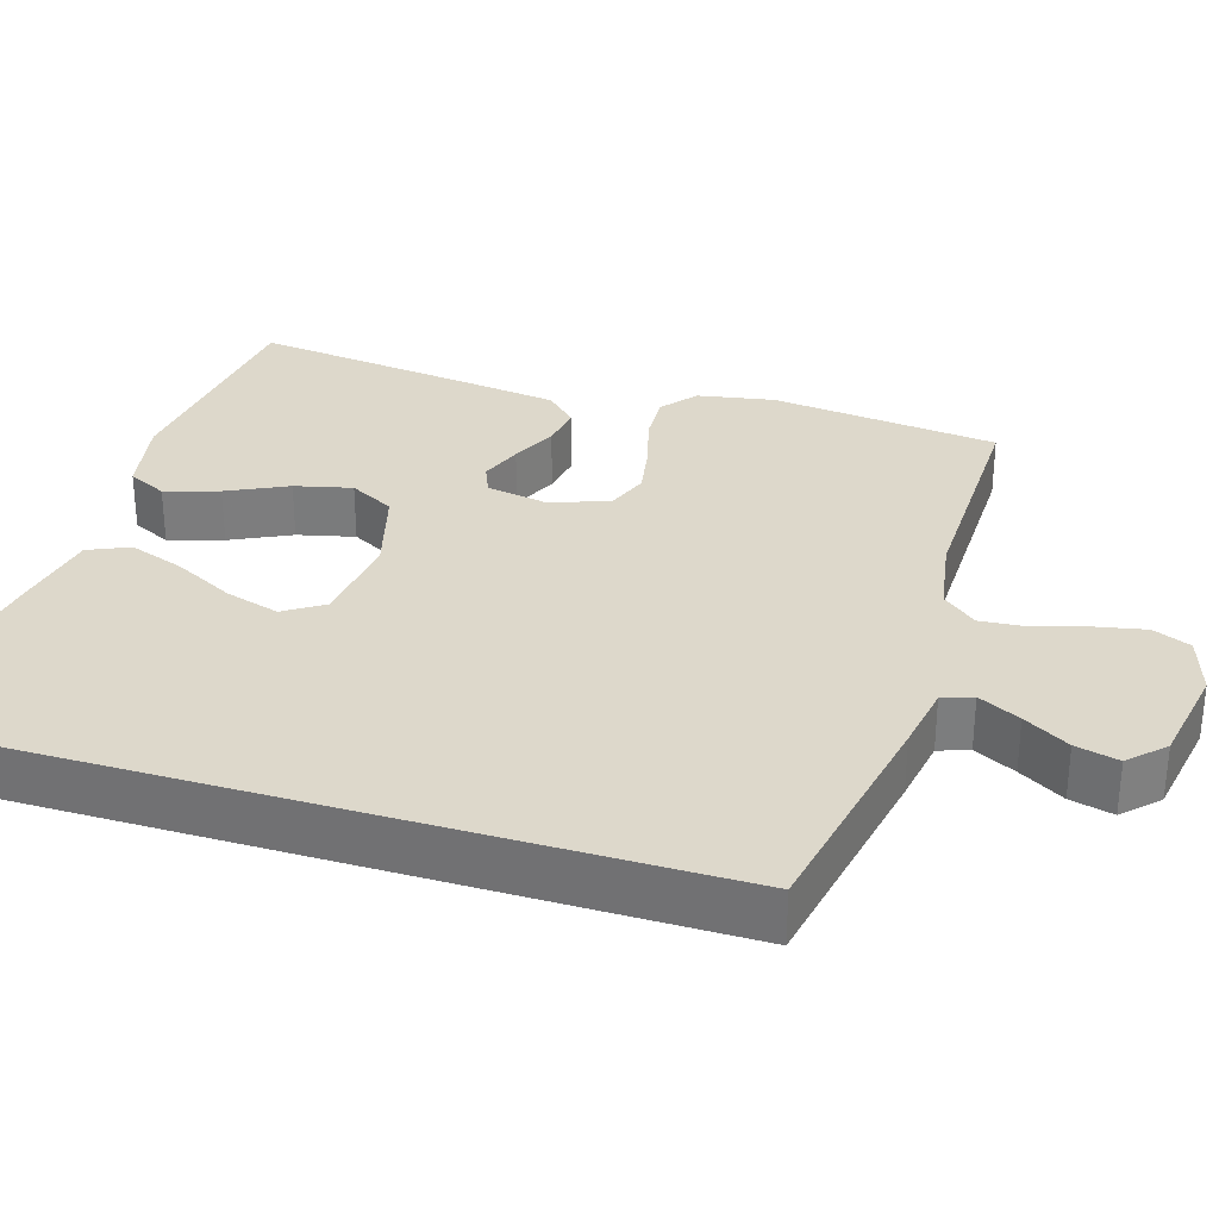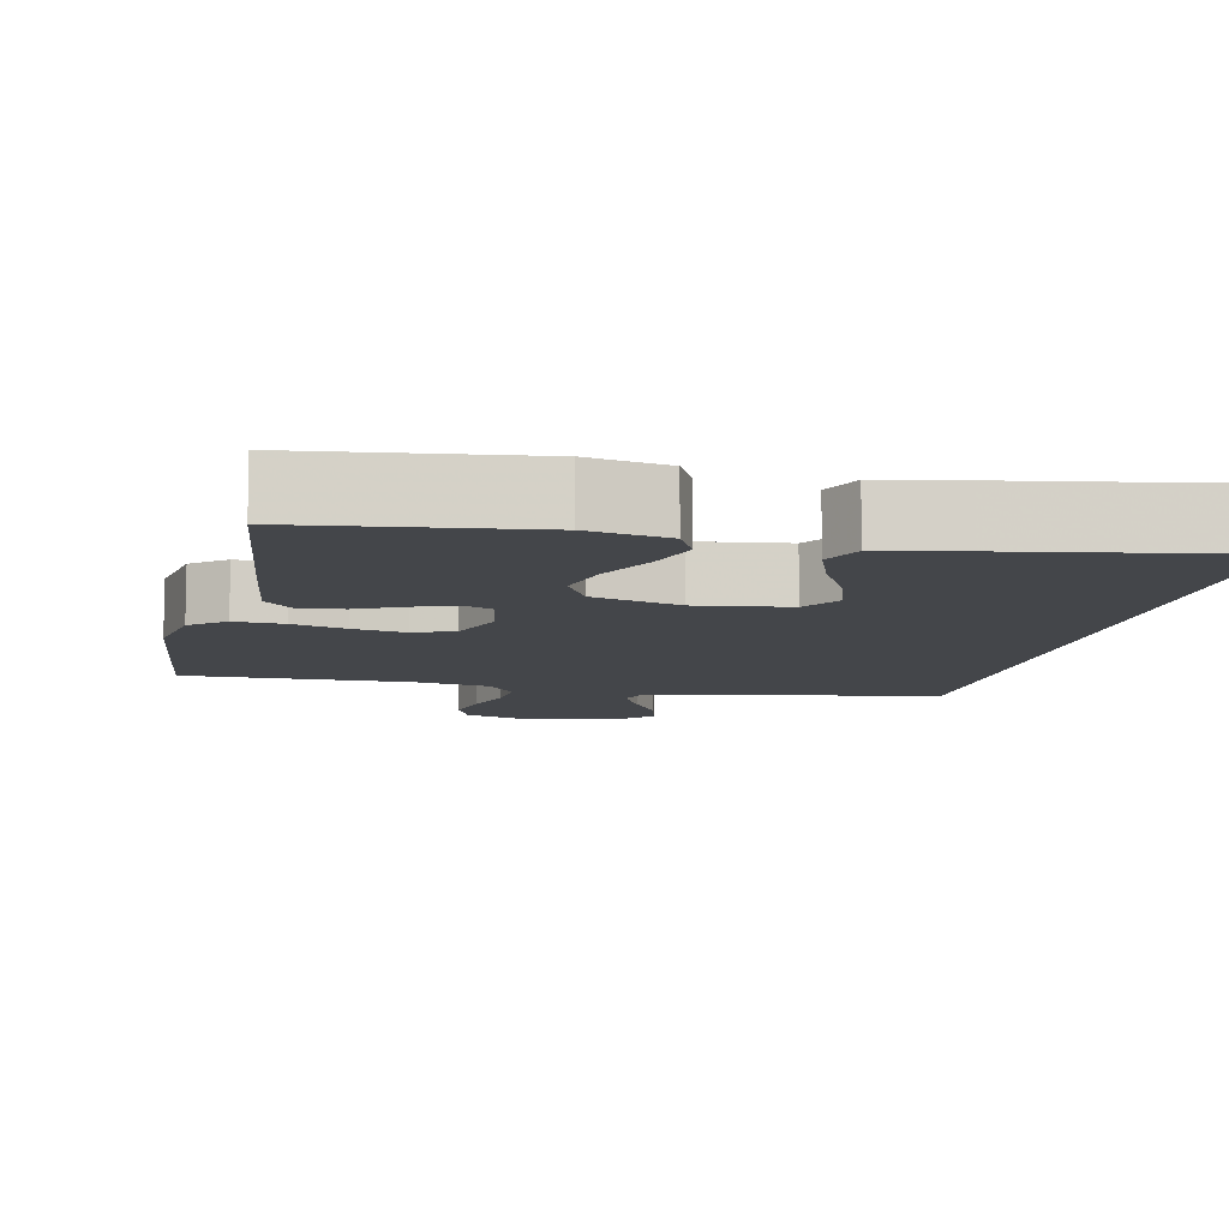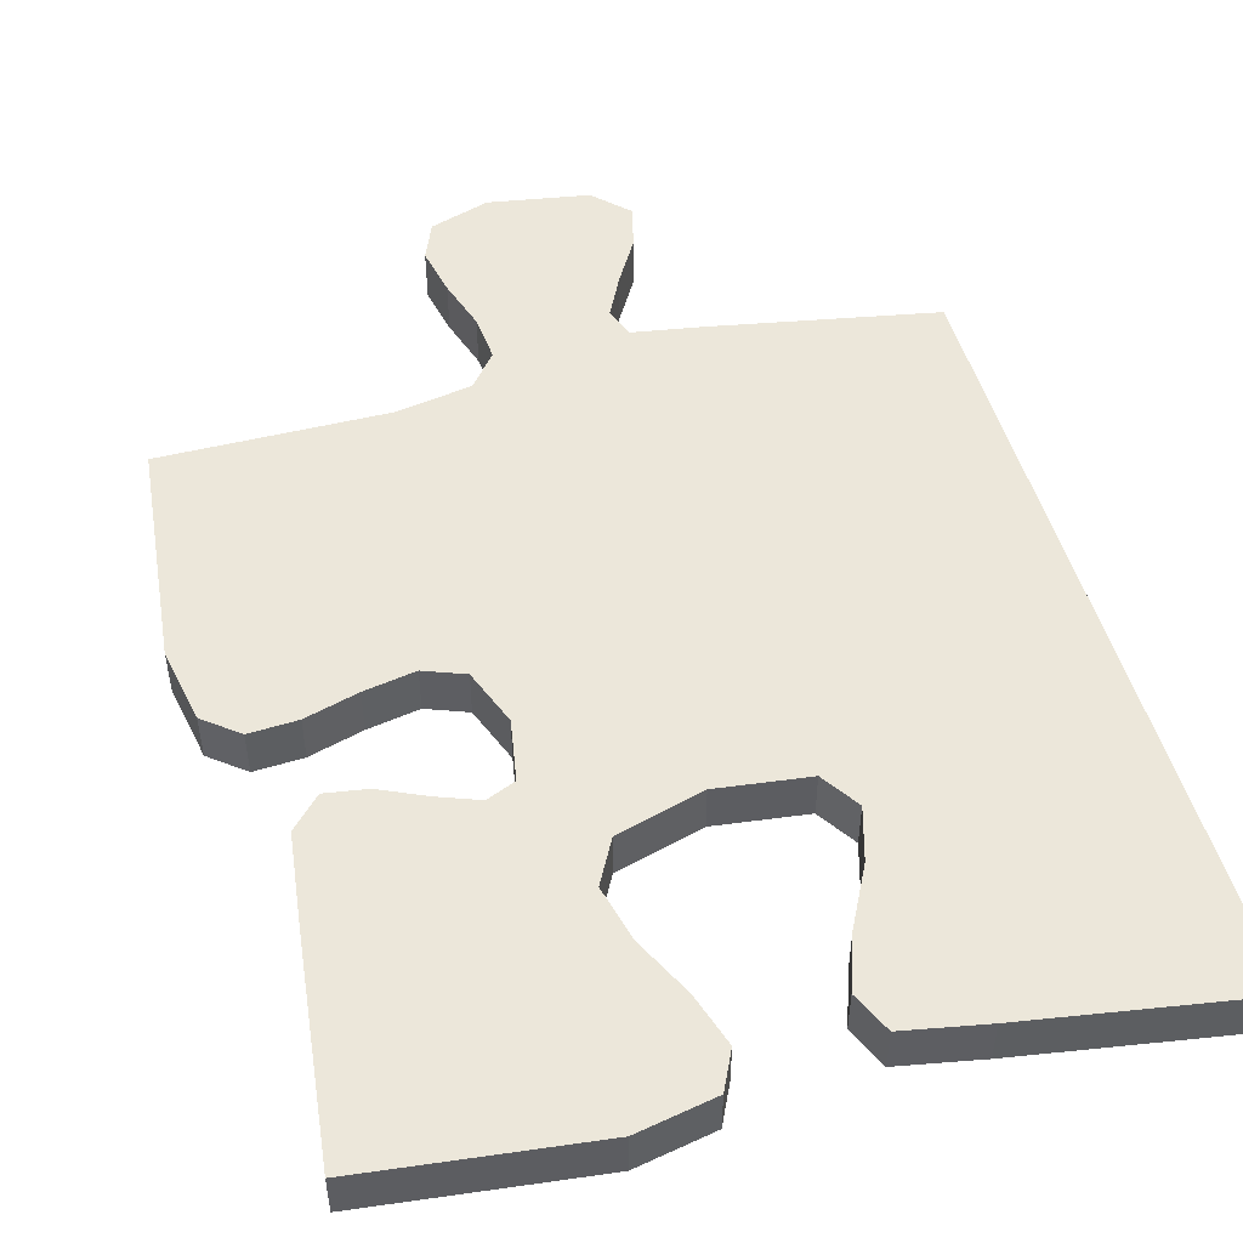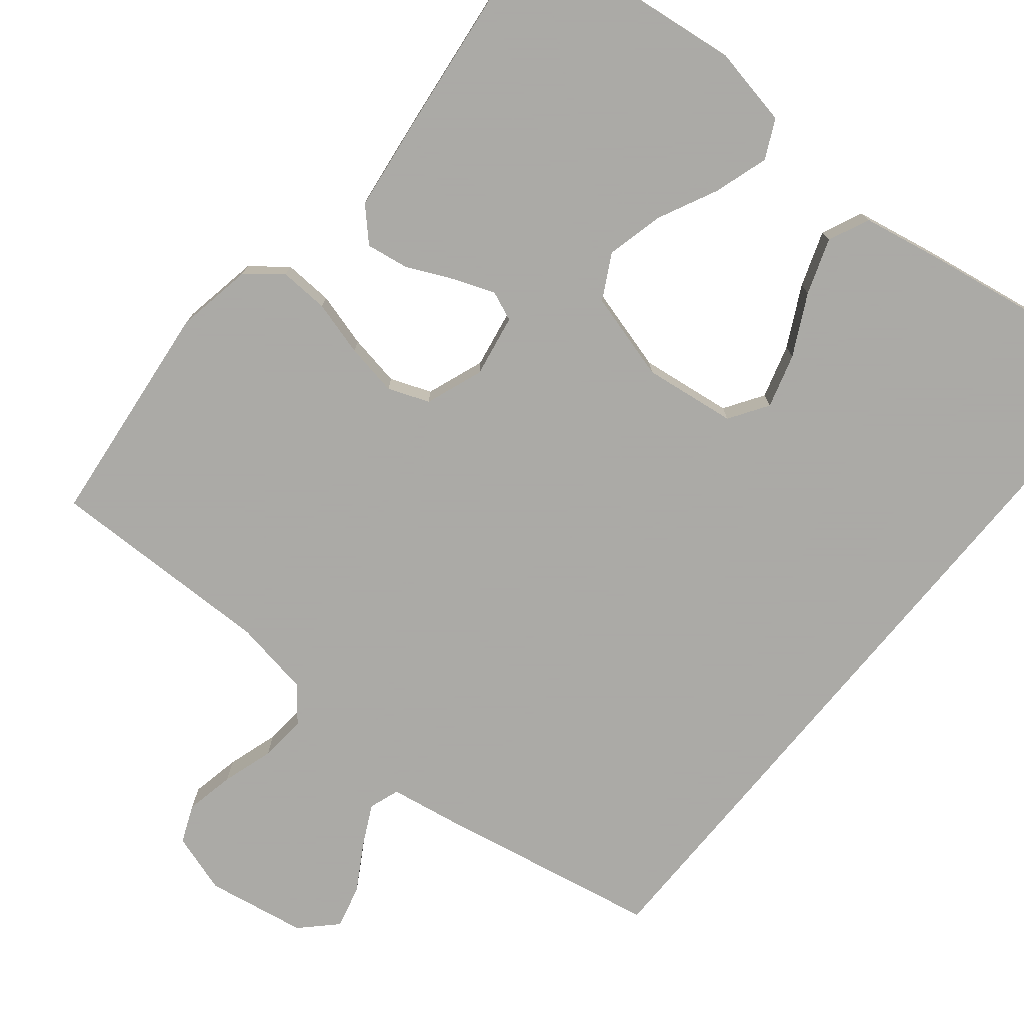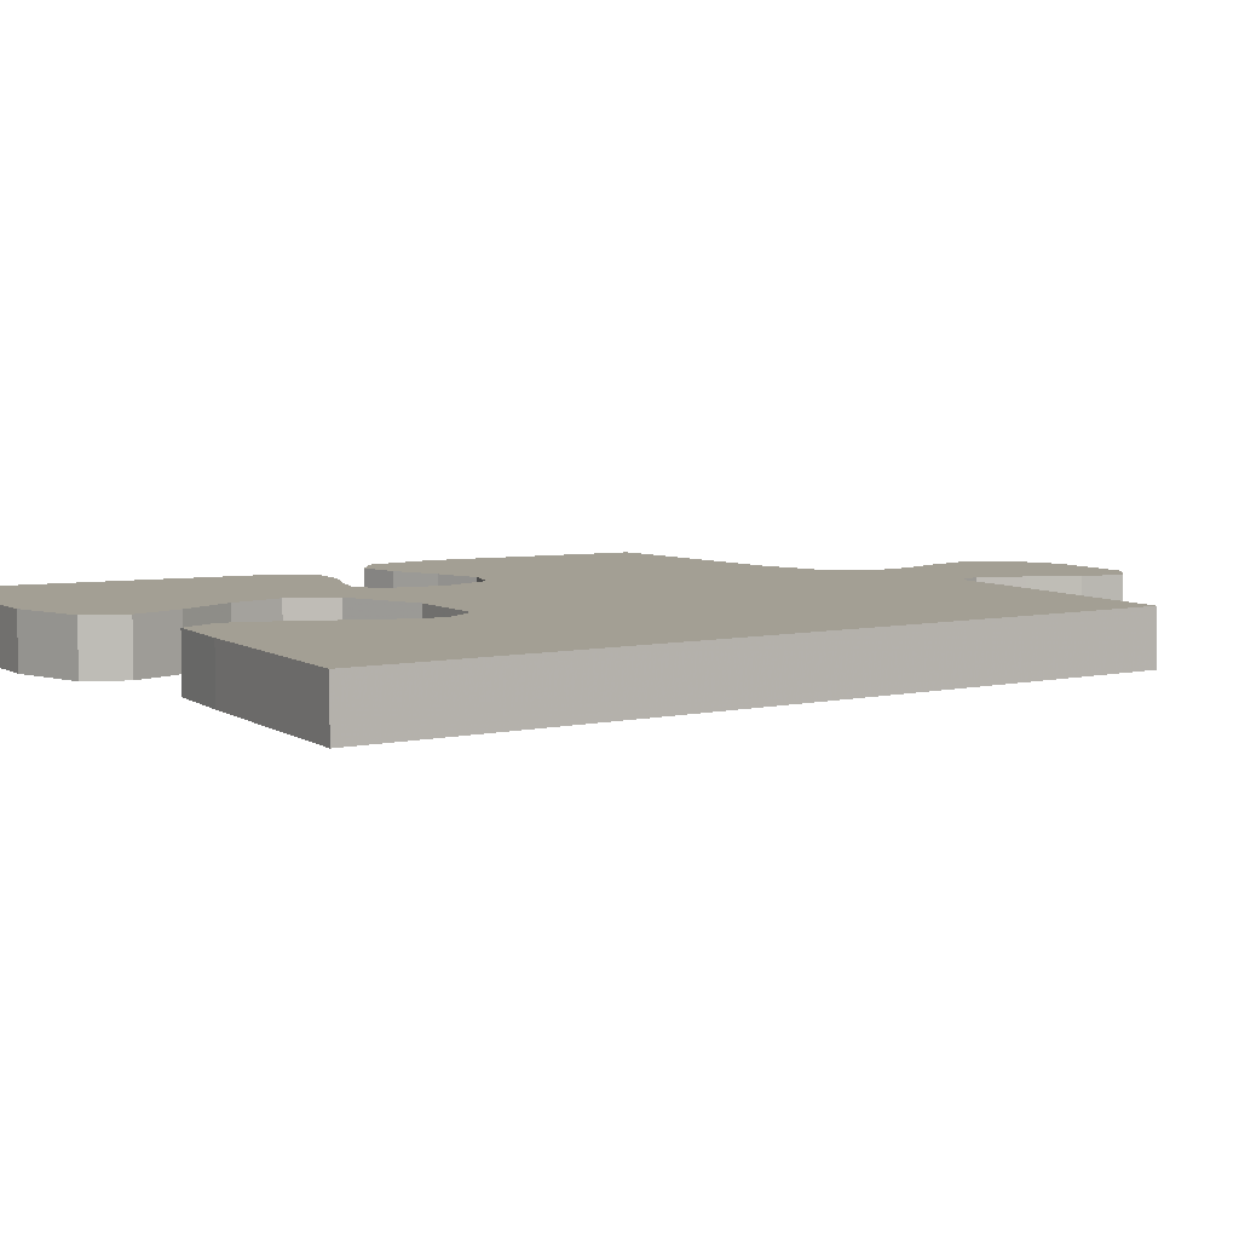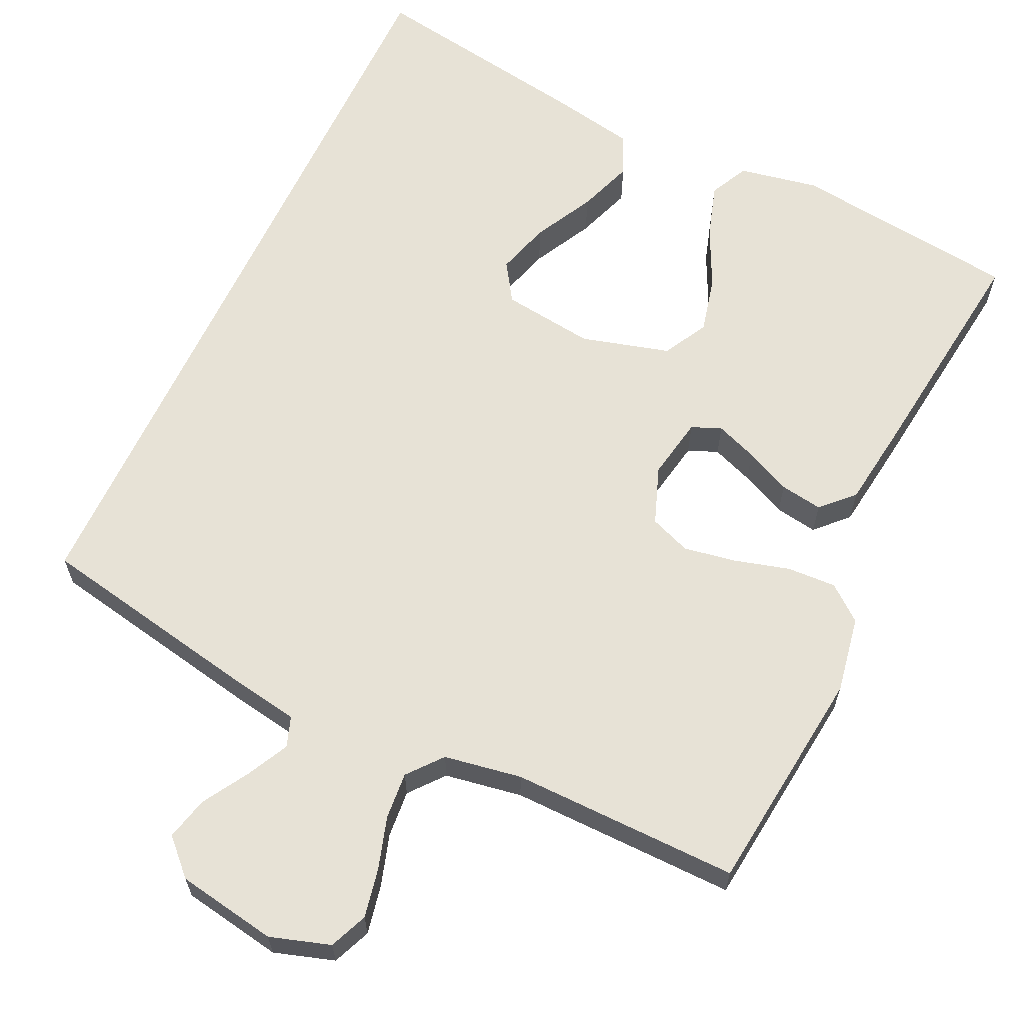
<metadata>
{"format":"obj","ext":"obj","renderer":"f3d","projection":"perspective","resolution":1024,"background":"white","views":[{"elev":31.2,"azim":-73.0,"up":"+Y"},{"elev":-9.4,"azim":167.7,"up":"+Y"},{"elev":50.5,"azim":164.1,"up":"+Y"},{"elev":-75.7,"azim":140.6,"up":"+Y"},{"elev":5.4,"azim":-126.4,"up":"+Y"},{"elev":63.2,"azim":25.1,"up":"+Y"}]}
</metadata>
<code>
v -0.5 0.07 -0.565
v -0.5 0.07 0.475
v -0.2 0.07 0.533
v -0.112 0.07 0.548
v -0.098 0.07 0.588
v -0.126 0.07 0.643
v -0.162 0.07 0.703
v -0.176 0.07 0.76
v -0.132 0.07 0.804
v 0 0.07 0.827
v 0.079 0.07 0.802
v 0.1 0.07 0.752
v 0.087 0.07 0.687
v 0.066 0.07 0.619
v 0.061 0.07 0.557
v 0.098 0.07 0.512
v 0.2 0.07 0.495
v 0.5 0.07 0.5
v 0.534 0.07 0.2
v 0.516 0.07 0.099
v 0.47 0.07 0.062
v 0.405 0.07 0.065
v 0.333 0.07 0.085
v 0.264 0.07 0.097
v 0.21 0.07 0.076
v 0.182 0.07 0
v 0.197 0.07 -0.082
v 0.236 0.07 -0.098
v 0.291 0.07 -0.077
v 0.351 0.07 -0.049
v 0.407 0.07 -0.04
v 0.447 0.07 -0.081
v 0.463 0.07 -0.2
v 0.5 0.07 -0.5
v 0.2 0.07 -0.537
v 0.095 0.07 -0.517
v 0.07 0.07 -0.466
v 0.092 0.07 -0.395
v 0.13 0.07 -0.316
v 0.148 0.07 -0.241
v 0.116 0.07 -0.182
v 0 0.07 -0.15
v -0.122 0.07 -0.166
v -0.155 0.07 -0.217
v -0.134 0.07 -0.288
v -0.093 0.07 -0.367
v -0.067 0.07 -0.44
v -0.091 0.07 -0.494
v -0.2 0.07 -0.515
v -0.5 0 -0.565
v -0.5 0 0.475
v -0.2 0 0.533
v -0.112 0 0.548
v -0.098 0 0.588
v -0.126 0 0.643
v -0.162 0 0.703
v -0.176 0 0.76
v -0.132 0 0.804
v 0 0 0.827
v 0.079 0 0.802
v 0.1 0 0.752
v 0.087 0 0.687
v 0.066 0 0.619
v 0.061 0 0.557
v 0.098 0 0.512
v 0.2 0 0.495
v 0.5 0 0.5
v 0.534 0 0.2
v 0.516 0 0.099
v 0.47 0 0.062
v 0.405 0 0.065
v 0.333 0 0.085
v 0.264 0 0.097
v 0.21 0 0.076
v 0.182 0 0
v 0.197 0 -0.082
v 0.236 0 -0.098
v 0.291 0 -0.077
v 0.351 0 -0.049
v 0.407 0 -0.04
v 0.447 0 -0.081
v 0.463 0 -0.2
v 0.5 0 -0.5
v 0.2 0 -0.537
v 0.095 0 -0.517
v 0.07 0 -0.466
v 0.092 0 -0.395
v 0.13 0 -0.316
v 0.148 0 -0.241
v 0.116 0 -0.182
v 0 0 -0.15
v -0.122 0 -0.166
v -0.155 0 -0.217
v -0.134 0 -0.288
v -0.093 0 -0.367
v -0.067 0 -0.44
v -0.091 0 -0.494
v -0.2 0 -0.515
f 45 46 47 48
f 44 45 48 49
f 36 37 38 39
f 36 39 40
f 35 36 40
f 34 35 40
f 33 34 40 41
f 29 30 31 32
f 28 29 32 33
f 27 28 33 41
f 20 21 22 23
f 20 23 24
f 17 18 19 20
f 16 17 20 24
f 15 16 24 25
f 11 12 13 14
f 11 14 15
f 10 11 15
f 9 10 15
f 6 7 8 9
f 5 6 9 15
f 4 5 15 25
f 44 49 1 2
f 43 44 2 3
f 42 43 3 4
f 26 27 41 42
f 4 25 26 42
f 97 96 95 94
f 98 97 94 93
f 88 87 86 85
f 89 88 85
f 89 85 84
f 89 84 83
f 90 89 83 82
f 81 80 79 78
f 82 81 78 77
f 90 82 77 76
f 72 71 70 69
f 73 72 69
f 69 68 67 66
f 73 69 66 65
f 74 73 65 64
f 63 62 61 60
f 64 63 60
f 64 60 59
f 64 59 58
f 58 57 56 55
f 64 58 55 54
f 74 64 54 53
f 51 50 98 93
f 52 51 93 92
f 53 52 92 91
f 91 90 76 75
f 91 75 74 53
f 1 50 51 2
f 2 51 52 3
f 3 52 53 4
f 4 53 54 5
f 5 54 55 6
f 6 55 56 7
f 7 56 57 8
f 8 57 58 9
f 9 58 59 10
f 10 59 60 11
f 11 60 61 12
f 12 61 62 13
f 13 62 63 14
f 14 63 64 15
f 15 64 65 16
f 16 65 66 17
f 17 66 67 18
f 18 67 68 19
f 19 68 69 20
f 20 69 70 21
f 21 70 71 22
f 22 71 72 23
f 23 72 73 24
f 24 73 74 25
f 25 74 75 26
f 26 75 76 27
f 27 76 77 28
f 28 77 78 29
f 29 78 79 30
f 30 79 80 31
f 31 80 81 32
f 32 81 82 33
f 33 82 83 34
f 34 83 84 35
f 35 84 85 36
f 36 85 86 37
f 37 86 87 38
f 38 87 88 39
f 39 88 89 40
f 40 89 90 41
f 41 90 91 42
f 42 91 92 43
f 43 92 93 44
f 44 93 94 45
f 45 94 95 46
f 46 95 96 47
f 47 96 97 48
f 48 97 98 49
f 49 98 50 1

</code>
